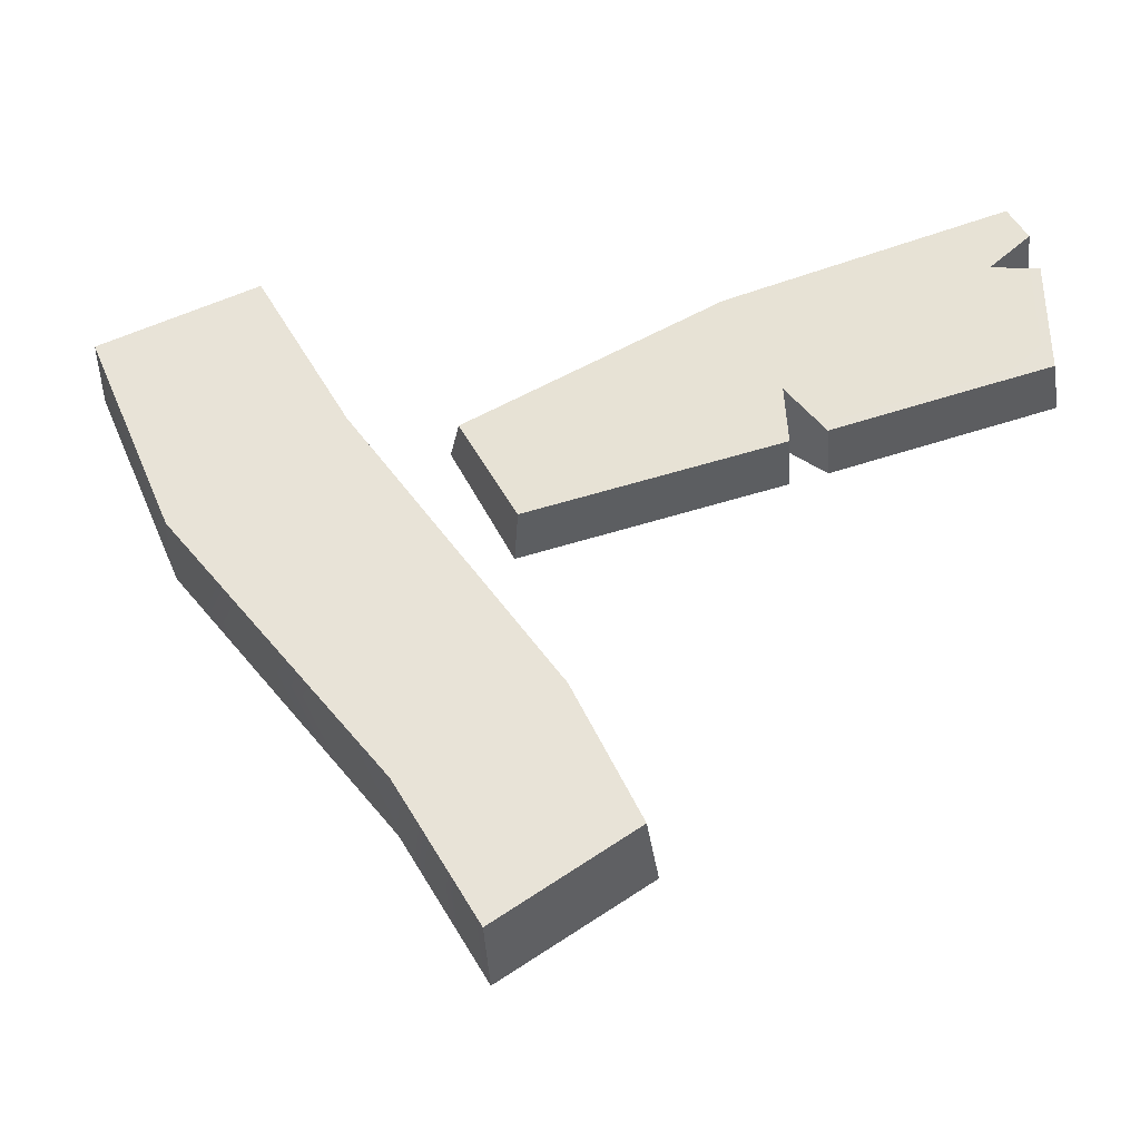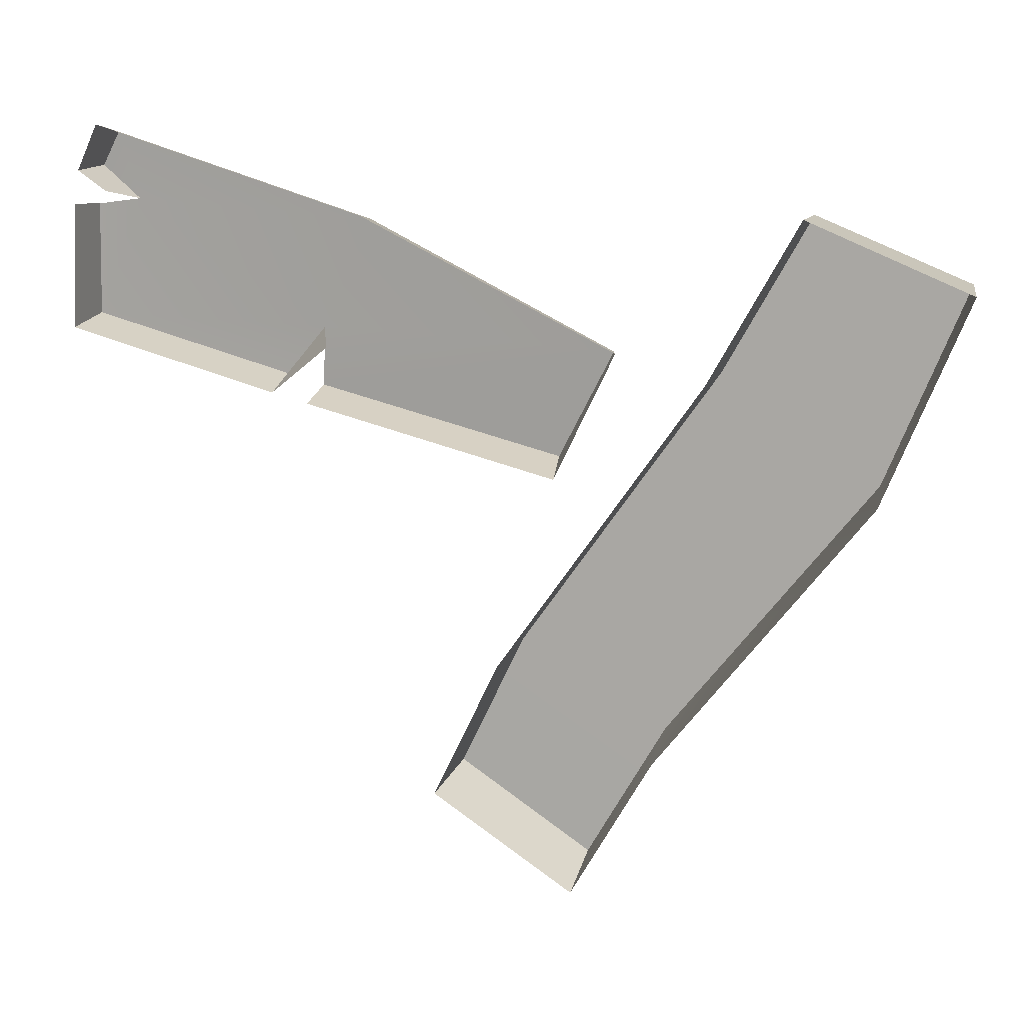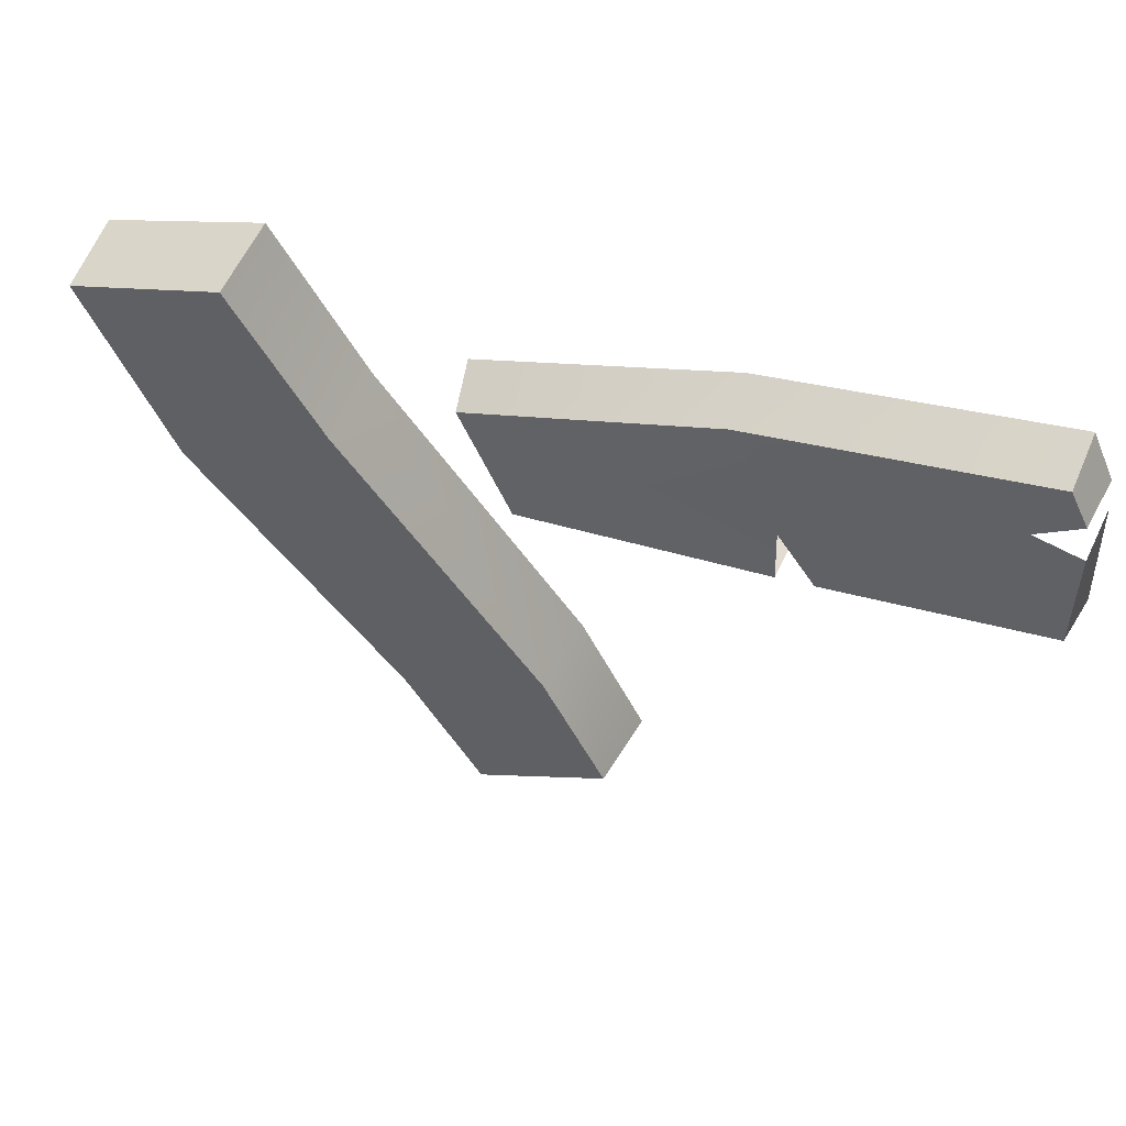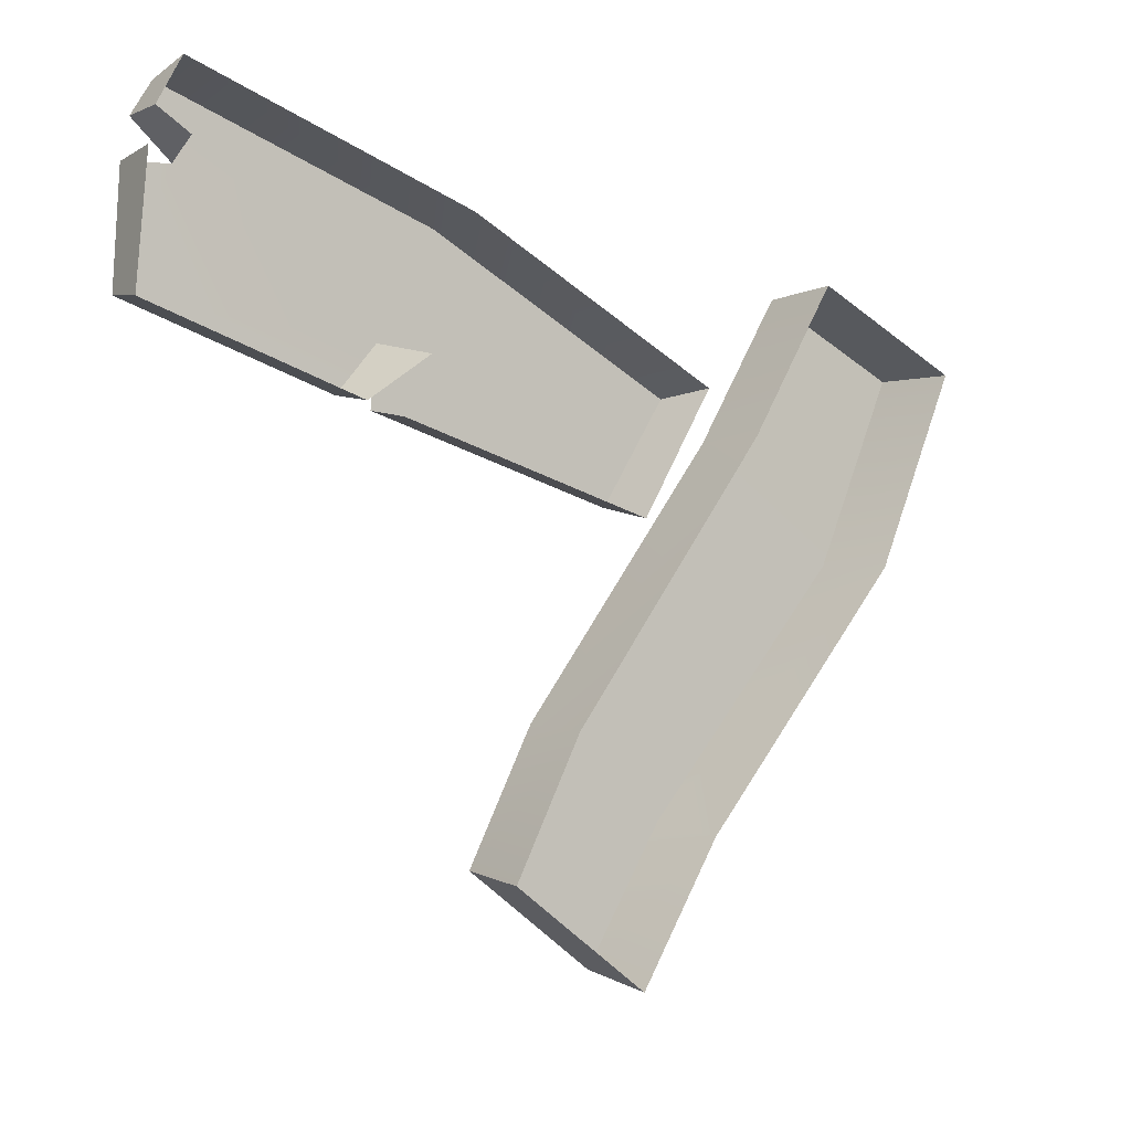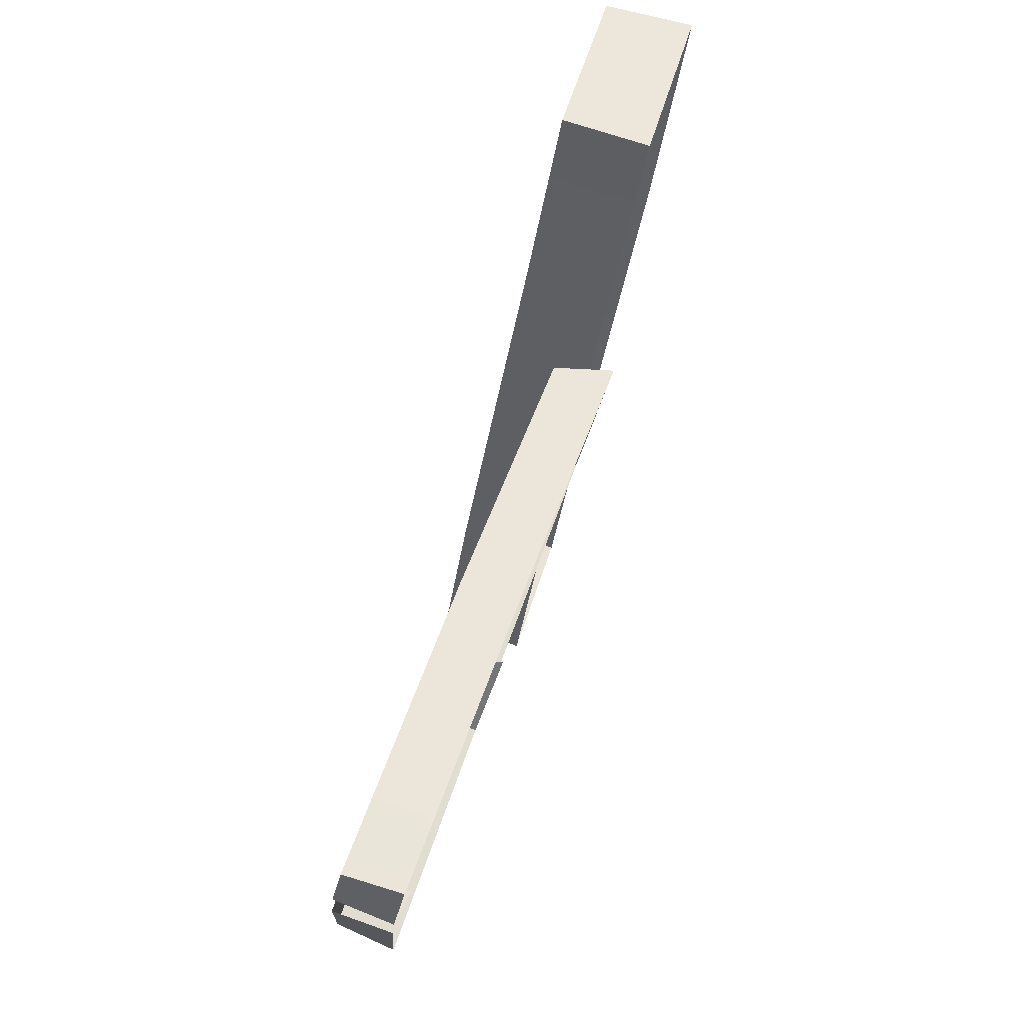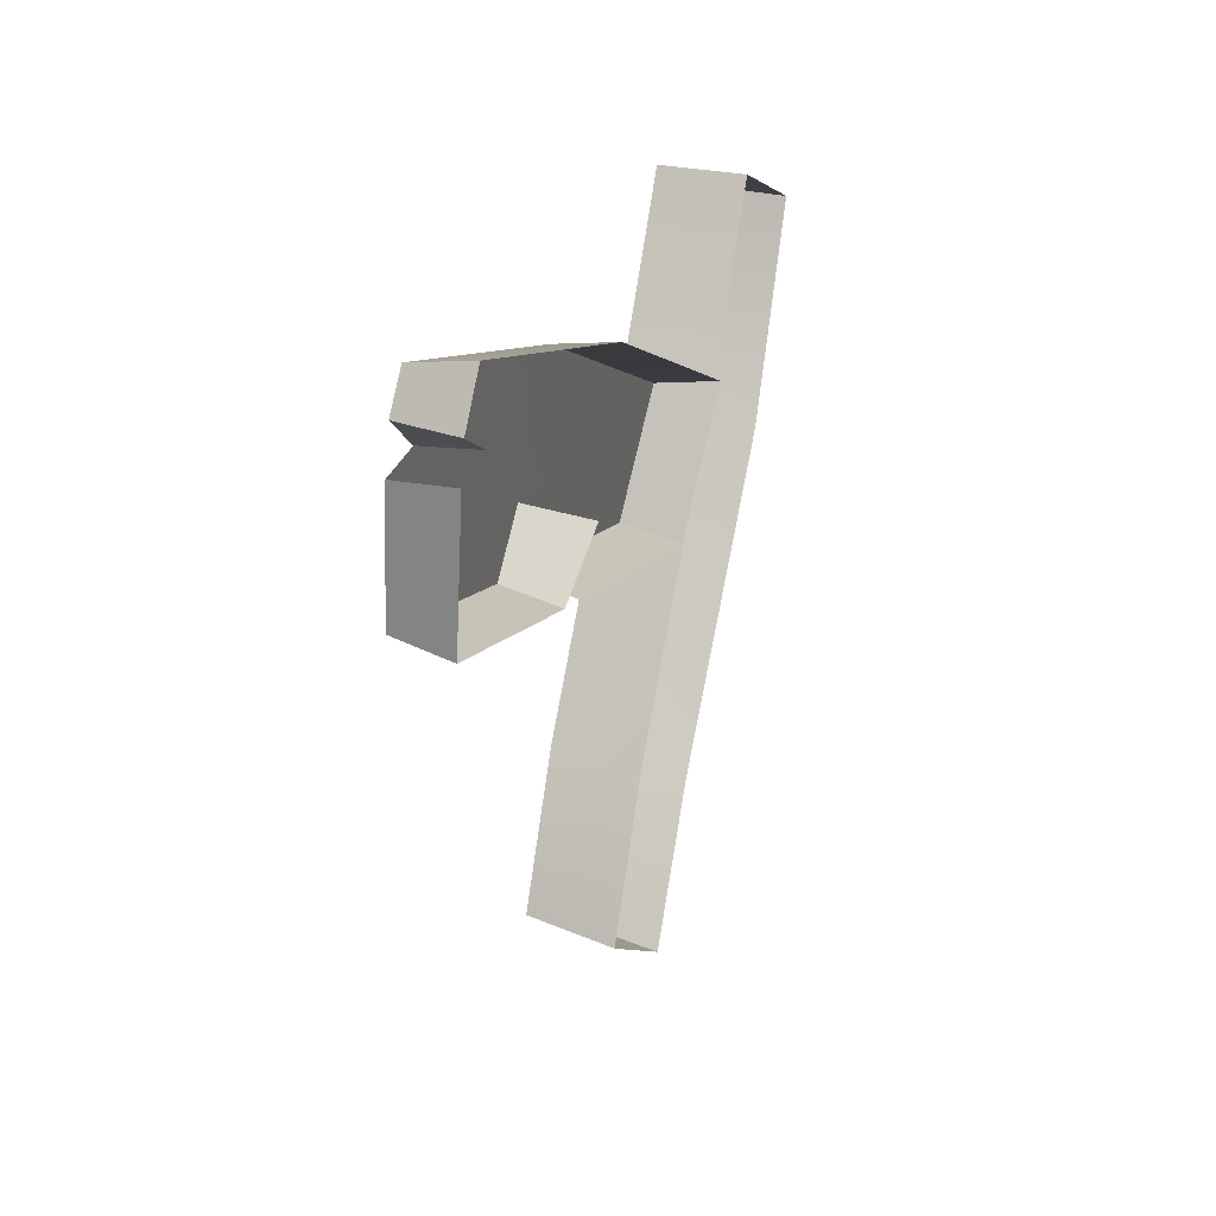
<metadata>
{"format":"obj","ext":"obj","renderer":"f3d","projection":"perspective","resolution":1024,"background":"white","views":[{"elev":-29.9,"azim":-174.6,"up":"+Z"},{"elev":9.6,"azim":16.6,"up":"+Z"},{"elev":57.3,"azim":-154.8,"up":"+Z"},{"elev":-7.6,"azim":-35.0,"up":"+Z"},{"elev":75.4,"azim":-70.8,"up":"+Z"},{"elev":26.3,"azim":-71.2,"up":"+Z"}]}
</metadata>
<code>
g obj_underwood1
v -0.7614 -1.116 0.3496
v -0.7754 -1.108 0.09365
v -0.7663 -0.9997 0.1165
v -0.7607 -1.006 0.3466
v -0.7053 -1.124 0.511
v -0.7085 -1.014 0.4957
v -0.1483 -1.018 0.3212
v -0.1312 -1.129 0.332
v 0.3622 -1.022 0.06636
v 0.3924 -1.133 0.07295
v 0.3924 -1.133 0.07295
v 0.3622 -1.022 0.06636
v 0.2439 -0.9994 -0.1514
v 0.2617 -1.108 -0.183
v -0.2595 -1.106 -0.04945
v 0.2617 -1.108 -0.183
v 0.2439 -0.9994 -0.1514
v -0.2644 -0.9973 -0.02208
v -0.2644 -0.9973 -0.02208
v 0.2439 -0.9994 -0.1514
v 0.3622 -1.022 0.06636
v -0.2569 -1.003 0.09962
v -0.1483 -1.018 0.3212
v -0.6659 -1.008 0.3583
v -0.7085 -1.014 0.4957
v -0.7468 -1.008 0.4272
v -0.7663 -0.9997 0.1165
v -0.3367 -0.9978 -0.002941
v -0.7607 -1.006 0.3466
v -0.7754 -1.108 0.09365
v -0.335 -1.106 -0.02931
v -0.3367 -0.9978 -0.002941
v -0.7663 -0.9997 0.1165
v -0.335 -1.106 -0.02931
v -0.2121 -1.119 0.06609
v -0.2569 -1.003 0.09962
v -0.3367 -0.9978 -0.002941
v -0.7516 -1.118 0.4177
v -0.7468 -1.008 0.4272
v -0.7085 -1.014 0.4957
v -0.7053 -1.124 0.511
v -0.7516 -1.118 0.4177
v -0.6875 -1.124 0.3763
v -0.6659 -1.008 0.3583
v -0.7468 -1.008 0.4272
v 0.7378 -0.9043 0.3354
v 0.8783 -0.8897 -0.2006
v 1.049 -0.8911 0.2039
v 0.5561 -0.9033 0.01893
v 0.4462 -0.8937 -0.7311
v 0.1413 -0.9066 -0.5561
v 0.2812 -0.8936 -1.01
v 0.008052 -0.9052 -0.8287
v 0.7432 -1.073 0.3323
v 0.7378 -0.9043 0.3354
v 1.049 -0.8911 0.2039
v 1.071 -1.059 0.1916
v 1.071 -1.059 0.1916
v 1.049 -0.8911 0.2039
v 0.8783 -0.8897 -0.2006
v 0.8955 -1.058 -0.2204
v 0.4462 -0.8937 -0.7311
v 0.4564 -1.062 -0.7633
v 0.2812 -0.8936 -1.01
v 0.2878 -1.062 -1.049
v 0.2878 -1.062 -1.049
v 0.2812 -0.8936 -1.01
v 0.008052 -0.9052 -0.8287
v -0.001382 -1.074 -0.8578
v 0.1353 -1.076 -0.5791
v -0.001382 -1.074 -0.8578
v 0.008052 -0.9052 -0.8287
v 0.1413 -0.9066 -0.5561
v 0.5572 -1.072 0.008371
v 0.5561 -0.9033 0.01893
v 0.7432 -1.073 0.3323
v 0.7378 -0.9043 0.3354
g obj_underwood1_0
f 3 2 1
f 4 3 1
f 7 6 5
f 8 7 5
f 9 7 8
f 10 9 8
f 13 12 11
f 14 13 11
f 17 16 15
f 18 17 15
f 21 20 19
f 19 22 21
f 22 23 21
f 23 22 24
f 24 25 23
f 24 26 25
f 27 24 22
f 22 28 27
f 27 29 24
f 32 31 30
f 33 32 30
f 36 35 34
f 37 36 34
f 40 39 38
f 41 40 38
f 44 43 42
f 45 44 42
f 48 47 46
f 47 49 46
f 49 47 50
f 51 49 50
f 51 50 52
f 53 51 52
f 56 55 54
f 57 56 54
f 60 59 58
f 61 60 58
f 62 60 61
f 63 62 61
f 64 62 63
f 65 64 63
f 68 67 66
f 69 68 66
f 72 71 70
f 73 72 70
f 73 70 74
f 75 73 74
f 75 74 76
f 77 75 76

</code>
